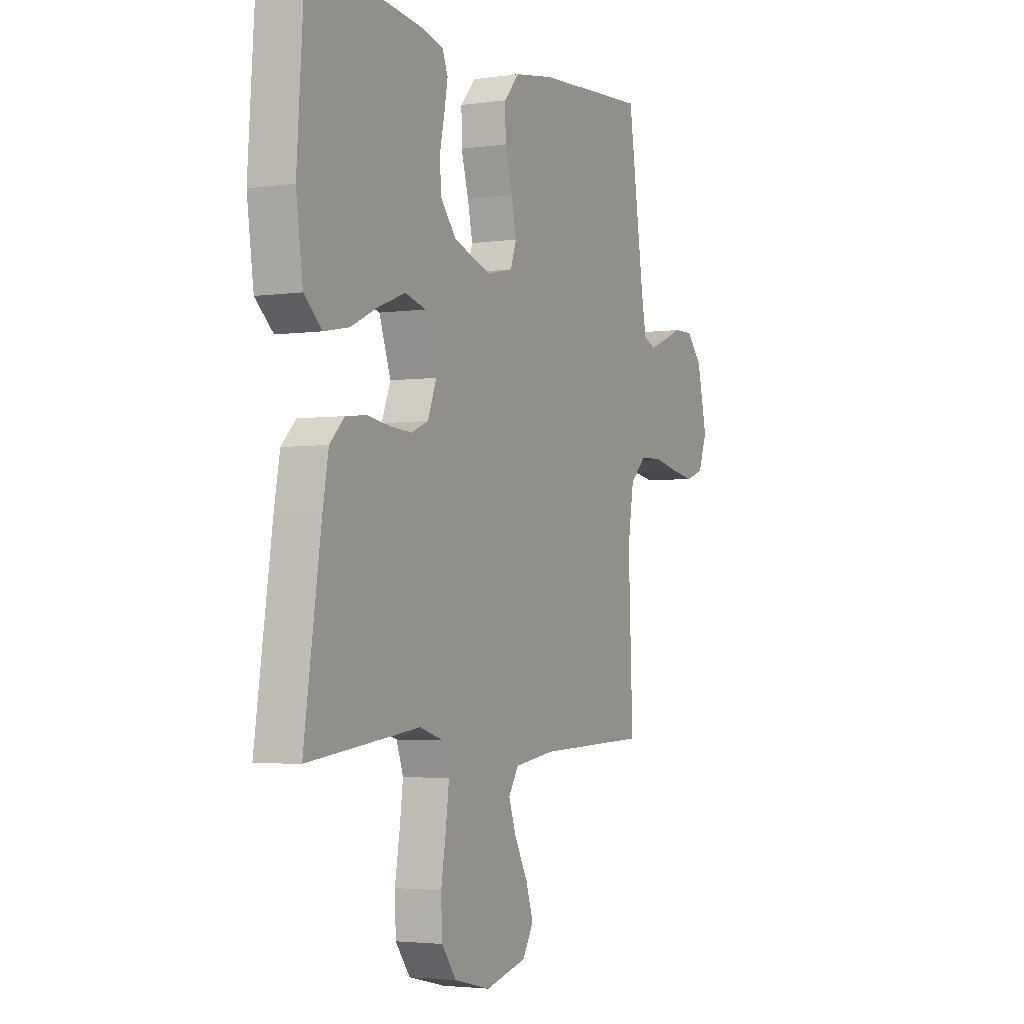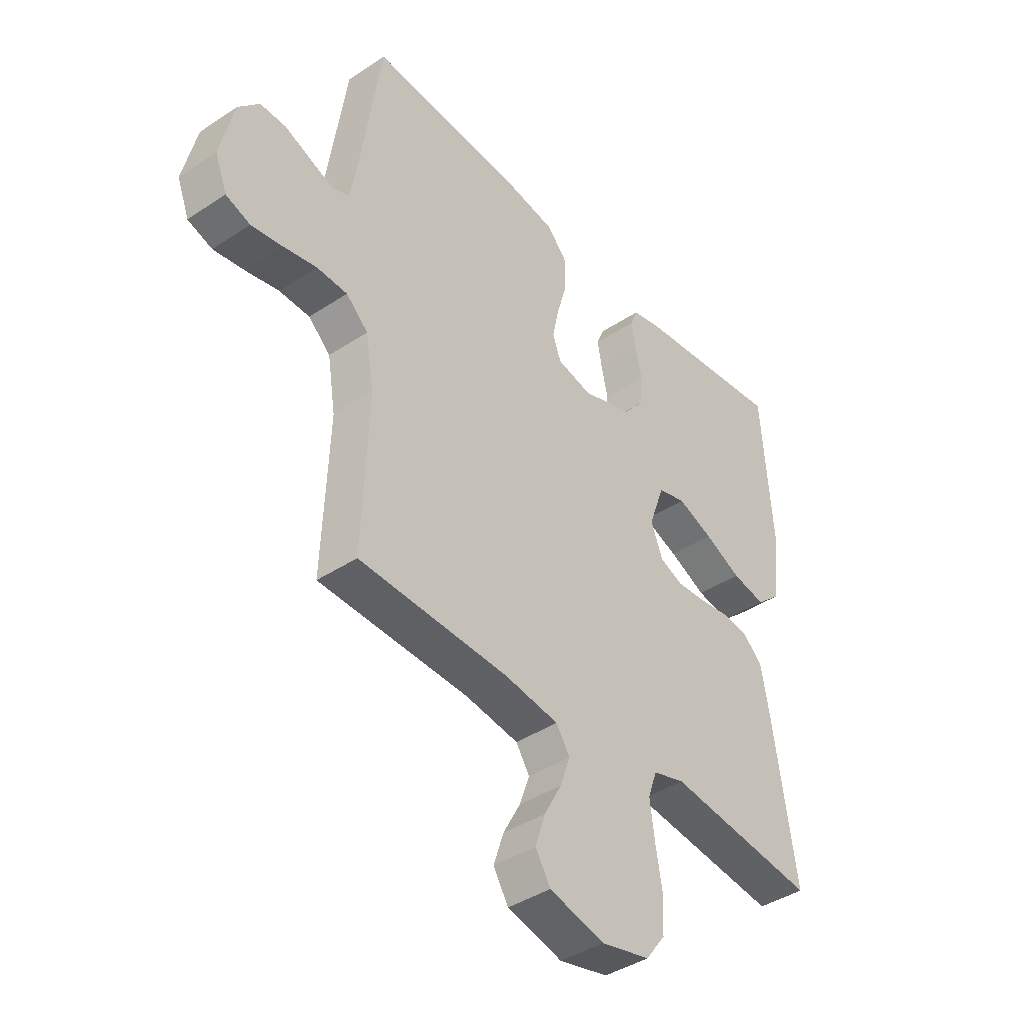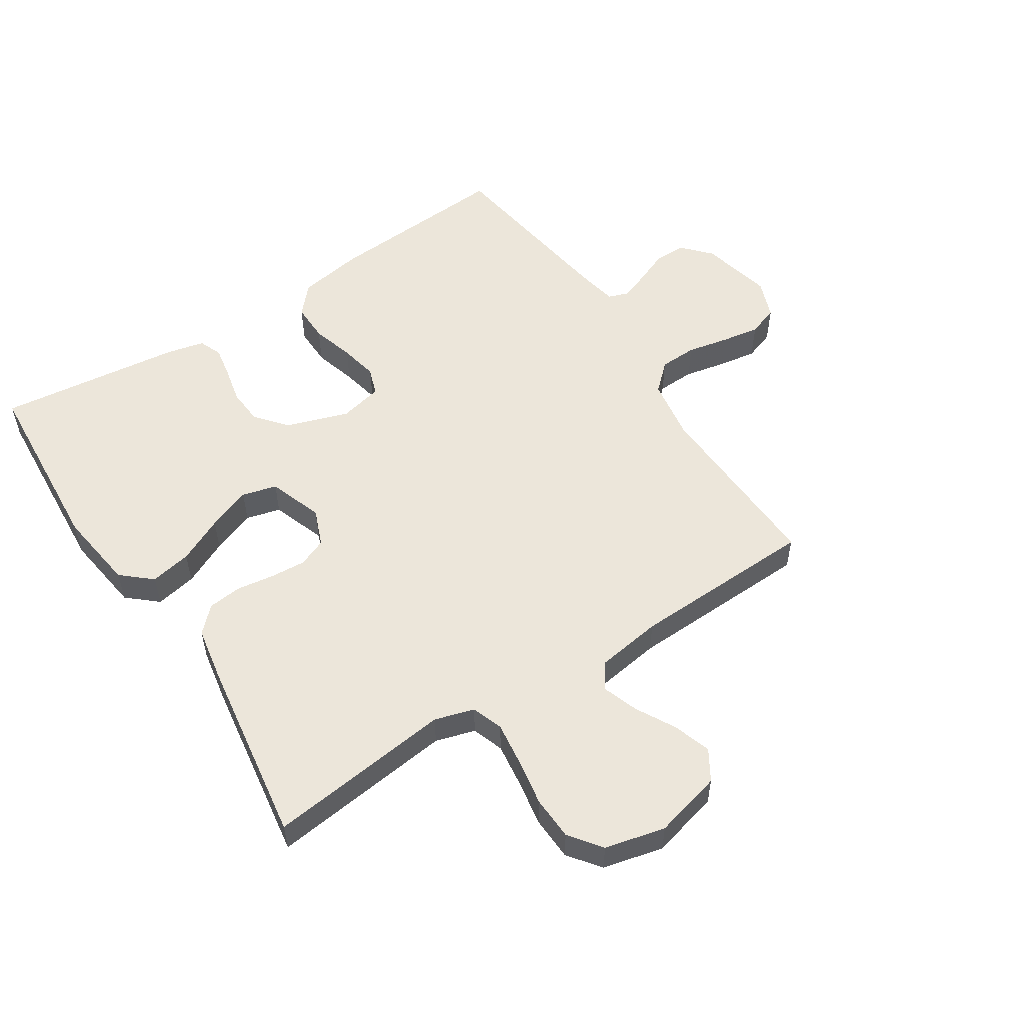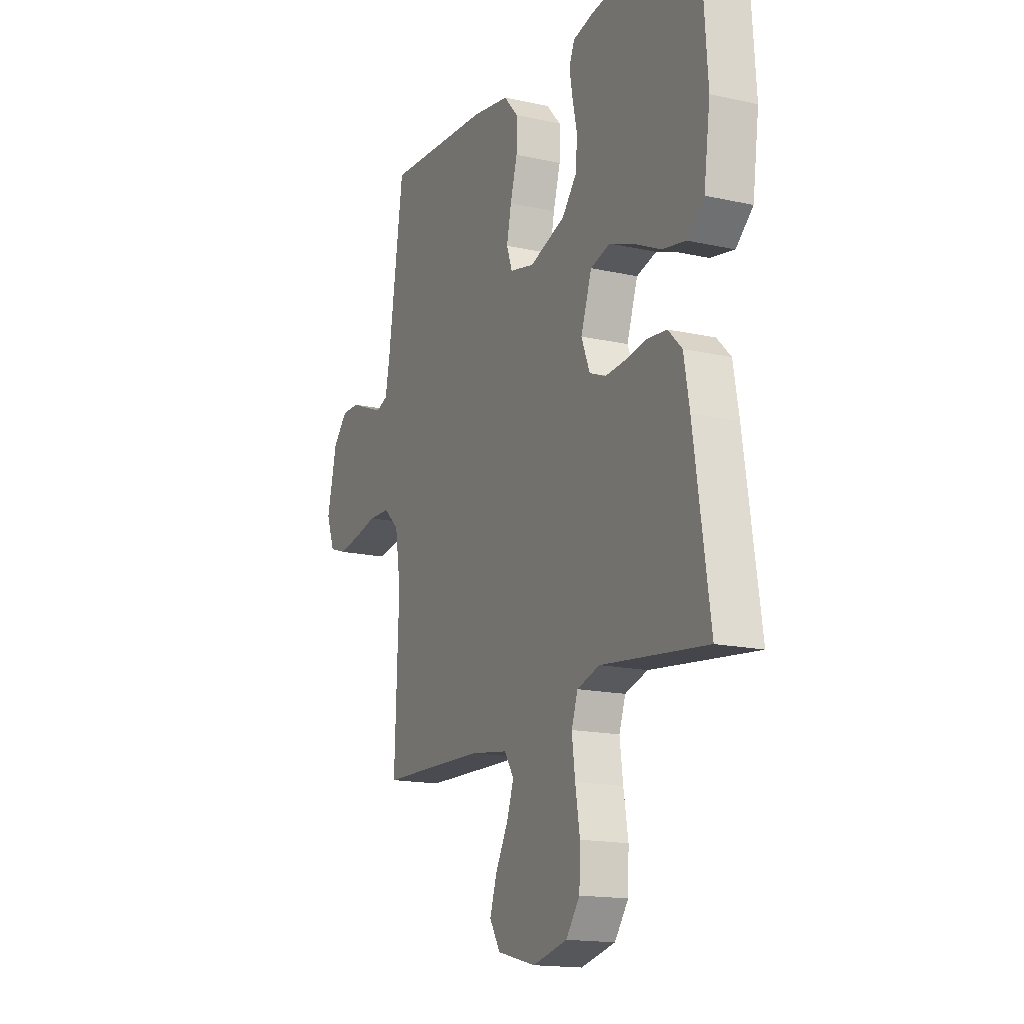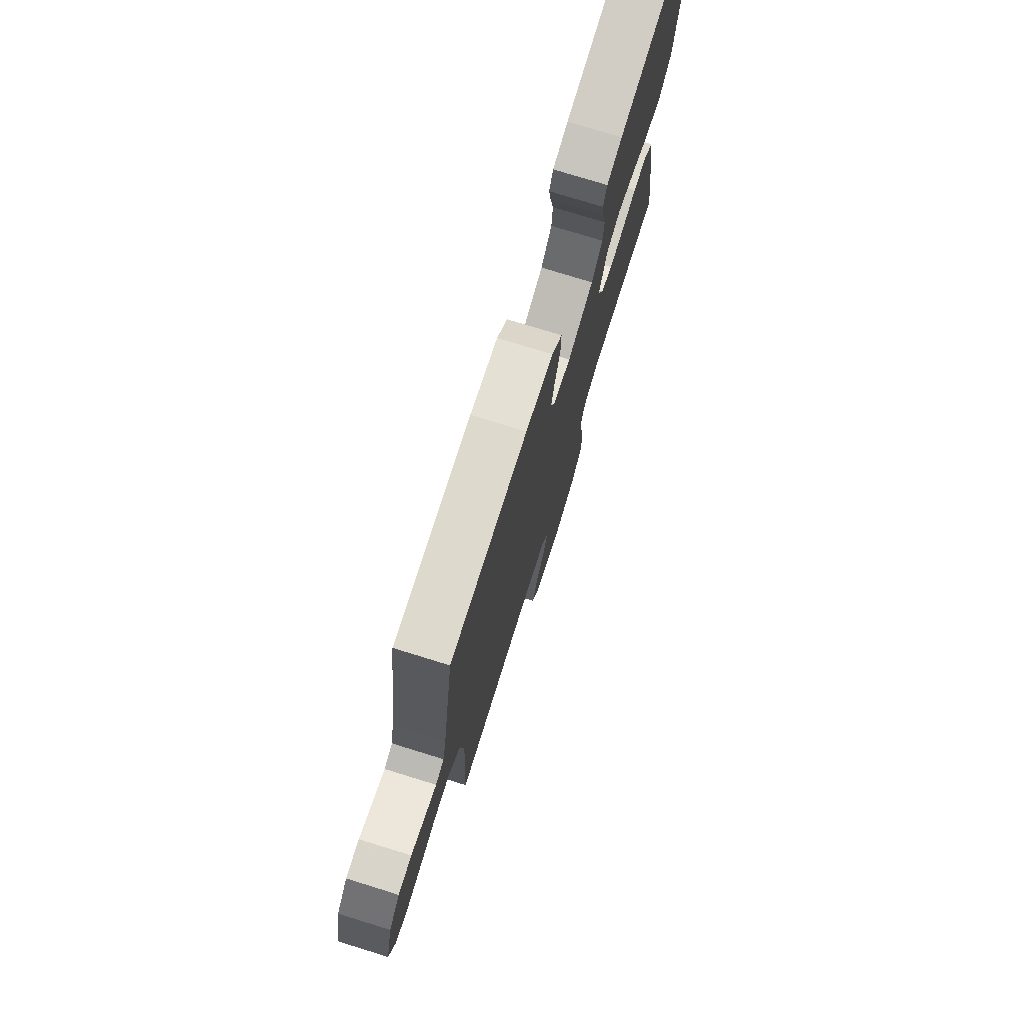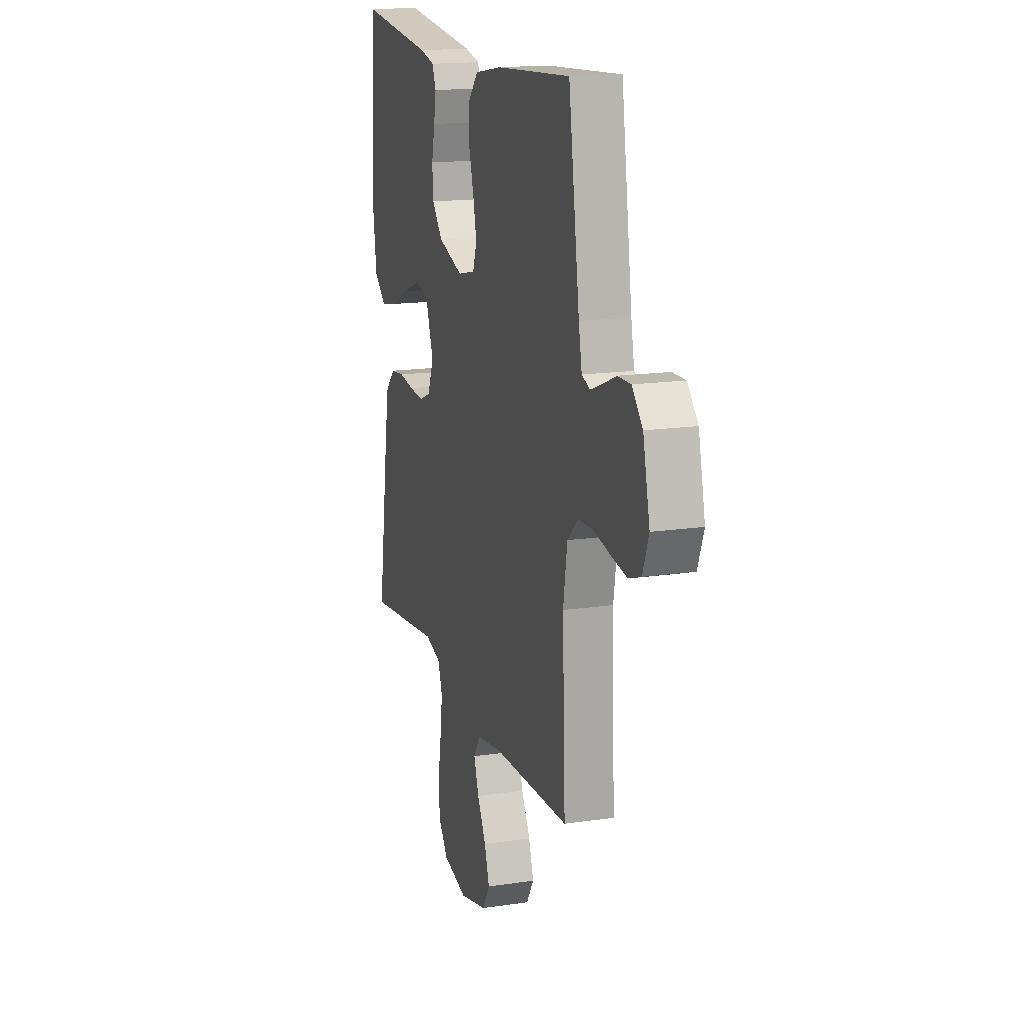
<metadata>
{"format":"obj","ext":"obj","renderer":"f3d","projection":"perspective","resolution":1024,"background":"white","views":[{"elev":-3.2,"azim":116.1,"up":"+Z"},{"elev":-41.0,"azim":-51.0,"up":"+Z"},{"elev":54.3,"azim":147.0,"up":"+Y"},{"elev":-16.2,"azim":65.3,"up":"+Z"},{"elev":75.9,"azim":-72.8,"up":"+Z"},{"elev":16.2,"azim":-107.1,"up":"+Z"}]}
</metadata>
<code>
v -0.5 0.07 0.5
v -0.2 0.07 0.48
v -0.093 0.07 0.462
v -0.052 0.07 0.416
v -0.053 0.07 0.353
v -0.073 0.07 0.284
v -0.086 0.07 0.222
v -0.07 0.07 0.177
v 0 0.07 0.161
v 0.101 0.07 0.195
v 0.143 0.07 0.245
v 0.147 0.07 0.303
v 0.134 0.07 0.362
v 0.125 0.07 0.413
v 0.14 0.07 0.45
v 0.2 0.07 0.464
v 0.5 0.07 0.5
v 0.521 0.07 0.2
v 0.503 0.07 0.07
v 0.455 0.07 0.028
v 0.388 0.07 0.041
v 0.314 0.07 0.076
v 0.243 0.07 0.103
v 0.187 0.07 0.088
v 0.156 0.07 0
v 0.18 0.07 -0.06
v 0.226 0.07 -0.079
v 0.284 0.07 -0.075
v 0.345 0.07 -0.066
v 0.4 0.07 -0.072
v 0.439 0.07 -0.111
v 0.455 0.07 -0.2
v 0.5 0.07 -0.5
v 0.2 0.07 -0.464
v 0.136 0.07 -0.483
v 0.118 0.07 -0.534
v 0.127 0.07 -0.604
v 0.14 0.07 -0.681
v 0.137 0.07 -0.752
v 0.098 0.07 -0.804
v 0 0.07 -0.827
v -0.11 0.07 -0.799
v -0.14 0.07 -0.75
v -0.12 0.07 -0.689
v -0.085 0.07 -0.625
v -0.065 0.07 -0.568
v -0.092 0.07 -0.526
v -0.2 0.07 -0.51
v -0.5 0.07 -0.5
v -0.488 0.07 -0.2
v -0.504 0.07 -0.099
v -0.548 0.07 -0.058
v -0.609 0.07 -0.056
v -0.676 0.07 -0.07
v -0.738 0.07 -0.08
v -0.787 0.07 -0.063
v -0.811 0.07 0
v -0.784 0.07 0.117
v -0.742 0.07 0.163
v -0.69 0.07 0.162
v -0.637 0.07 0.14
v -0.59 0.07 0.122
v -0.557 0.07 0.134
v -0.544 0.07 0.2
v -0.5 0 0.5
v -0.2 0 0.48
v -0.093 0 0.462
v -0.052 0 0.416
v -0.053 0 0.353
v -0.073 0 0.284
v -0.086 0 0.222
v -0.07 0 0.177
v 0 0 0.161
v 0.101 0 0.195
v 0.143 0 0.245
v 0.147 0 0.303
v 0.134 0 0.362
v 0.125 0 0.413
v 0.14 0 0.45
v 0.2 0 0.464
v 0.5 0 0.5
v 0.521 0 0.2
v 0.503 0 0.07
v 0.455 0 0.028
v 0.388 0 0.041
v 0.314 0 0.076
v 0.243 0 0.103
v 0.187 0 0.088
v 0.156 0 0
v 0.18 0 -0.06
v 0.226 0 -0.079
v 0.284 0 -0.075
v 0.345 0 -0.066
v 0.4 0 -0.072
v 0.439 0 -0.111
v 0.455 0 -0.2
v 0.5 0 -0.5
v 0.2 0 -0.464
v 0.136 0 -0.483
v 0.118 0 -0.534
v 0.127 0 -0.604
v 0.14 0 -0.681
v 0.137 0 -0.752
v 0.098 0 -0.804
v 0 0 -0.827
v -0.11 0 -0.799
v -0.14 0 -0.75
v -0.12 0 -0.689
v -0.085 0 -0.625
v -0.065 0 -0.568
v -0.092 0 -0.526
v -0.2 0 -0.51
v -0.5 0 -0.5
v -0.488 0 -0.2
v -0.504 0 -0.099
v -0.548 0 -0.058
v -0.609 0 -0.056
v -0.676 0 -0.07
v -0.738 0 -0.08
v -0.787 0 -0.063
v -0.811 0 0
v -0.784 0 0.117
v -0.742 0 0.163
v -0.69 0 0.162
v -0.637 0 0.14
v -0.59 0 0.122
v -0.557 0 0.134
v -0.544 0 0.2
f 59 60 61
f 58 59 61
f 57 58 61
f 56 57 61
f 55 56 61
f 54 55 61
f 53 54 61
f 52 53 61 62
f 51 52 62 63
f 48 49 50
f 47 48 50 51
f 43 44 45
f 42 43 45
f 41 42 45
f 40 41 45
f 39 40 45
f 38 39 45
f 37 38 45
f 36 37 45 46
f 35 36 46 47
f 32 33 34
f 31 32 34
f 30 31 34
f 29 30 34
f 28 29 34
f 34 35 47
f 28 34 47
f 27 28 47
f 20 21 22
f 19 20 22
f 18 19 22
f 17 18 22
f 16 17 22
f 15 16 22
f 14 15 22
f 13 14 22
f 12 13 22
f 11 12 22 23
f 10 11 23 24
f 4 5 6
f 3 4 6
f 2 3 6
f 1 2 6
f 64 1 6
f 64 6 7
f 51 63 64
f 47 51 64
f 27 47 64
f 26 27 64
f 25 26 64
f 9 10 24 25
f 8 9 25 64
f 7 8 64
f 125 124 123
f 125 123 122
f 125 122 121
f 125 121 120
f 125 120 119
f 125 119 118
f 125 118 117
f 126 125 117 116
f 127 126 116 115
f 114 113 112
f 115 114 112 111
f 109 108 107
f 109 107 106
f 109 106 105
f 109 105 104
f 109 104 103
f 109 103 102
f 109 102 101
f 110 109 101 100
f 111 110 100 99
f 98 97 96
f 98 96 95
f 98 95 94
f 98 94 93
f 98 93 92
f 111 99 98
f 111 98 92
f 111 92 91
f 86 85 84
f 86 84 83
f 86 83 82
f 86 82 81
f 86 81 80
f 86 80 79
f 86 79 78
f 86 78 77
f 86 77 76
f 87 86 76 75
f 88 87 75 74
f 70 69 68
f 70 68 67
f 70 67 66
f 70 66 65
f 70 65 128
f 71 70 128
f 128 127 115
f 128 115 111
f 128 111 91
f 128 91 90
f 128 90 89
f 89 88 74 73
f 128 89 73 72
f 128 72 71
f 1 65 66 2
f 2 66 67 3
f 3 67 68 4
f 4 68 69 5
f 5 69 70 6
f 6 70 71 7
f 7 71 72 8
f 8 72 73 9
f 9 73 74 10
f 10 74 75 11
f 11 75 76 12
f 12 76 77 13
f 13 77 78 14
f 14 78 79 15
f 15 79 80 16
f 16 80 81 17
f 17 81 82 18
f 18 82 83 19
f 19 83 84 20
f 20 84 85 21
f 21 85 86 22
f 22 86 87 23
f 23 87 88 24
f 24 88 89 25
f 25 89 90 26
f 26 90 91 27
f 27 91 92 28
f 28 92 93 29
f 29 93 94 30
f 30 94 95 31
f 31 95 96 32
f 32 96 97 33
f 33 97 98 34
f 34 98 99 35
f 35 99 100 36
f 36 100 101 37
f 37 101 102 38
f 38 102 103 39
f 39 103 104 40
f 40 104 105 41
f 41 105 106 42
f 42 106 107 43
f 43 107 108 44
f 44 108 109 45
f 45 109 110 46
f 46 110 111 47
f 47 111 112 48
f 48 112 113 49
f 49 113 114 50
f 50 114 115 51
f 51 115 116 52
f 52 116 117 53
f 53 117 118 54
f 54 118 119 55
f 55 119 120 56
f 56 120 121 57
f 57 121 122 58
f 58 122 123 59
f 59 123 124 60
f 60 124 125 61
f 61 125 126 62
f 62 126 127 63
f 63 127 128 64
f 64 128 65 1

</code>
